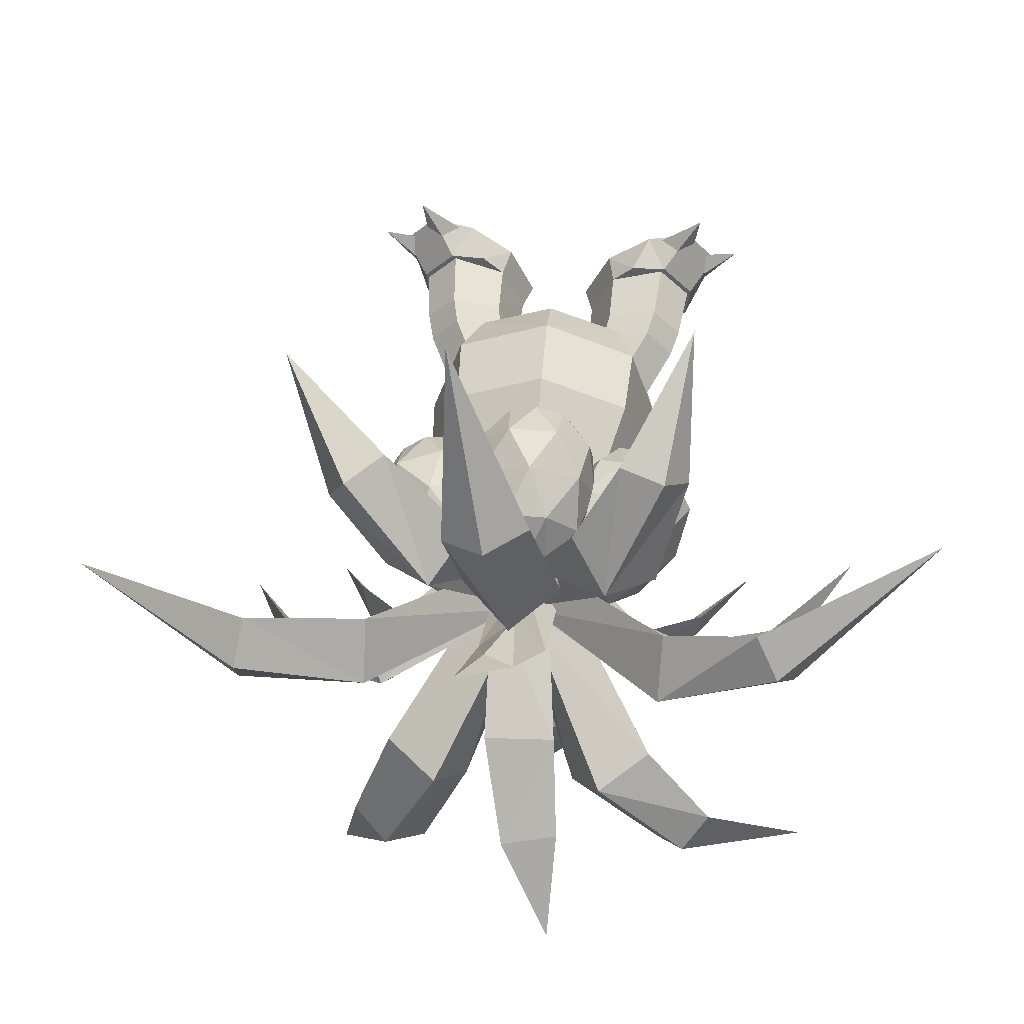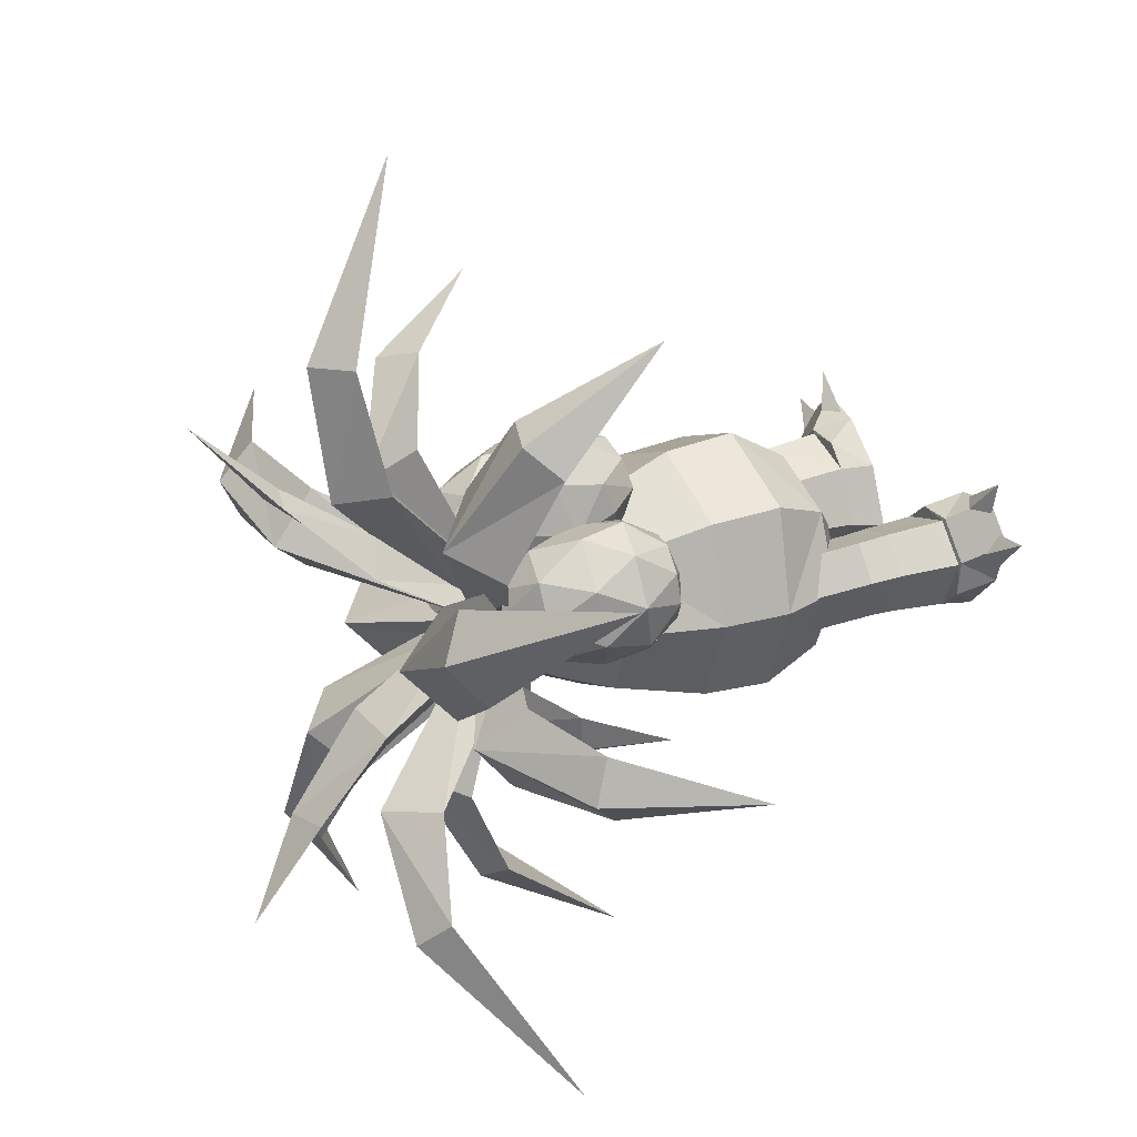
<metadata>
{"format":"obj","ext":"obj","renderer":"f3d","projection":"perspective","resolution":1024,"background":"white","views":[{"elev":51.3,"azim":-174.9,"up":"+Y"},{"elev":26.5,"azim":-117.3,"up":"+Y"}]}
</metadata>
<code>
o nassy
v 4.944 1.381 0.01041
v 4.07 2.333 0.001879
v 3.574 1.791 -0.5343
v 4.4 2.936 2.8e-05
v 4.218 1.812 -0.07014
v 3.204 2.093 -0.07569
v 4.379 0.9139 -0.5265
v 4.453 1.557 -0.06785
v 5.588 1.643 0.01161
v 4.646 0.5227 -0.06163
v 4.574 0.1633 0.01533
v 4.245 0.7342 -0.9126
v 2.825 2.068 -0.001727
v 3.371 1.686 -0.9211
v 3.484 -0.995 0.01538
v 1.578 1.081 -0.003214
v 0.8647 -0.5312 0.000702
v 1.818 -1.569 0.009997
v 2.382 1.656 -0.9257
v 4.131 -0.2483 -0.9087
v 1.997 -1.34 -0.9355
v 3.524 -0.8077 -0.9314
v 1.119 -0.3908 -0.9423
v 1.769 1.09 -0.9451
v 3.271 1.599 -0.9411
v 4.149 0.6504 -0.9342
v -4.245 0.7342 -0.9126
v -4.574 0.1633 0.01533
v -3.371 1.686 -0.9211
v -2.825 2.068 -0.001727
v -0.8647 -0.5312 0.000702
v -1.578 1.081 -0.003214
v -3.484 -0.995 0.01538
v -1.818 -1.569 0.009997
v -2.382 1.656 -0.9257
v -4.131 -0.2483 -0.9087
v -4.944 1.381 0.01041
v -4.07 2.333 0.001879
v -4.218 1.812 -0.07014
v -4.4 2.936 2.8e-05
v -3.574 1.791 -0.5343
v -3.204 2.093 -0.07569
v -5.588 1.643 0.01161
v -4.453 1.557 -0.06785
v -4.379 0.9139 -0.5265
v -4.646 0.5227 -0.06163
v -1.99 -1.337 -0.9345
v -3.519 -0.8101 -0.9296
v -1.116 -0.3846 -0.9431
v -1.771 1.094 -0.9467
v -3.275 1.598 -0.9417
v -4.149 0.6457 -0.9332
v 3.461 0 -5.788
v 2.903 0 -4.023
v 2.053 -2.012 -4.023
v 2.448 -2.566 -5.788
v 0 -3.629 -5.788
v 0 -2.846 -4.023
v -2.053 -2.012 -4.023
v -2.448 -2.566 -5.788
v -3.461 0 -5.788
v -2.903 0 -4.023
v -2.053 2.012 -4.023
v -2.604 2.73 -5.671
v 0 3.861 -5.671
v 0 2.846 -4.023
v 2.053 2.012 -4.023
v 2.604 2.73 -5.671
v 1.444 1e-06 -3.128
v 1.021 -1.001 -3.128
v 0 -1.416 -3.128
v -1.021 -1.001 -3.128
v -1.444 1e-06 -3.128
v -1.021 1.001 -3.128
v 0 1.416 -3.128
v 1.021 1.001 -3.128
v 0 1e-06 -3.128
v 1.871 -1.894 -10.19
v 2.646 0 -10.19
v 3.333 0 -7.673
v 2.357 -2.472 -7.673
v 0 -3.495 -7.673
v 0 -2.679 -10.19
v -1.871 -1.894 -10.19
v -2.357 -2.472 -7.673
v -3.333 0 -7.673
v -2.646 0 -10.19
v -1.871 1.894 -10.19
v -2.507 2.629 -7.673
v 0 3.719 -7.673
v 0 2.679 -10.19
v 1.871 1.894 -10.19
v 2.507 2.629 -7.673
v 1.347 0 -12.8
v 0.9522 -0.9334 -12.8
v 0 -1.32 -12.8
v -0.9522 -0.9334 -12.8
v -1.347 0 -12.8
v -0.9522 0.9334 -12.8
v 0 1.32 -12.8
v 0.9522 0.9334 -12.8
v 2.025 0 -11.59
v 1.432 -1.426 -11.59
v 0 -2.017 -11.59
v -1.432 -1.426 -11.59
v -2.025 0 -11.59
v -1.432 1.426 -11.59
v 0 2.017 -11.59
v 1.432 1.426 -11.59
v -2.273 0.3222 -9.549
v -3.06 1.755 -8.939
v -3.542 0.7661 -9.254
v -1.426 1.8 -9.549
v -1.85 -0.2253 -11.02
v -1.347 0.01623 -12.53
v -0.6938 1.154 -12.53
v -1.441 0.8268 -13.46
v -2.45 2.671 -9.254
v -1.914 3.057 -10.1
v -1.487 2.986 -11.25
v -2.67 3.393 -10.42
v -1.196 2.344 -12.38
v -1.142 1.691 -13.16
v -1.863 2.721 -12.71
v -3.261 2.765 -9.43
v -3.946 3.049 -10.74
v -2.897 3.282 -11.71
v -3.059 2.416 -13.01
v -1.802 1.766 -13.52
v -3.916 2.247 -9.503
v -4.624 1.867 -10.74
v -4.089 2.345 -11.91
v -3.63 1.42 -13.01
v -2.337 1.34 -13.67
v -4.033 1.418 -9.43
v -4.277 0.5918 -10.42
v -4.296 0.8436 -11.71
v -3.29 0.2346 -12.71
v -2.434 0.6636 -13.52
v -3.605 0.1089 -10.1
v -2.627 -0.1509 -12.38
v -3.328 -0.2221 -11.25
v -2.036 0.1319 -13.16
v -0.7393 1.71 -11.02
v 3.542 0.7661 -9.254
v 3.06 1.755 -8.939
v 2.273 0.3222 -9.549
v 1.426 1.8 -9.549
v 0.6938 1.154 -12.53
v 1.347 0.01623 -12.53
v 1.85 -0.2253 -11.02
v 1.441 0.8268 -13.46
v 2.45 2.671 -9.254
v 2.67 3.393 -10.42
v 1.487 2.986 -11.25
v 1.914 3.057 -10.1
v 1.863 2.721 -12.71
v 1.142 1.691 -13.16
v 1.196 2.344 -12.38
v 3.261 2.765 -9.43
v 3.946 3.049 -10.74
v 2.897 3.282 -11.71
v 3.059 2.416 -13.01
v 1.802 1.766 -13.52
v 3.916 2.247 -9.503
v 4.624 1.867 -10.74
v 4.089 2.345 -11.91
v 3.63 1.42 -13.01
v 2.337 1.34 -13.67
v 4.033 1.418 -9.43
v 4.277 0.5918 -10.42
v 4.296 0.8436 -11.71
v 3.29 0.2346 -12.71
v 2.434 0.6636 -13.52
v 3.605 0.1089 -10.1
v 3.328 -0.2221 -11.25
v 2.627 -0.1509 -12.38
v 2.036 0.1319 -13.16
v 0.7393 1.71 -11.02
v 1.098 3.454 -9.254
v 0 3.528 -8.939
v 0.8516 2.132 -9.549
v -0.8516 2.132 -9.549
v -0.656 1.176 -12.53
v 0.656 1.176 -12.53
v 1.116 1.492 -11.02
v 0 1.662 -13.46
v -1.098 3.454 -9.254
v -1.615 4.004 -10.42
v -1.85 2.776 -11.25
v -1.699 3.182 -10.1
v -1.433 2.97 -12.71
v -0.8986 1.832 -13.16
v -1.438 2.203 -12.38
v -0.7764 4.204 -9.43
v -0.681 4.94 -10.74
v -1.406 4.146 -11.71
v -0.5741 3.855 -13.01
v -0.6354 2.441 -13.52
v 0 4.515 -9.503
v 0.681 4.94 -10.74
v 0.000461 4.714 -11.91
v 0.5741 3.855 -13.01
v 0 2.694 -13.67
v 0.7764 4.204 -9.43
v 1.615 4.004 -10.42
v 1.406 4.146 -11.71
v 1.433 2.97 -12.71
v 0.6354 2.441 -13.52
v 1.699 3.182 -10.1
v 1.849 2.776 -11.25
v 1.438 2.203 -12.38
v 0.8986 1.832 -13.16
v -1.116 1.492 -11.02
v 0.1792 -0.2129 -13.51
v 2.325 -3.515 -17.32
v 1.479 -4.676 -16.14
v 0.009817 -1.602 -13.09
v 1.558 -0.5554 -13.14
v 3.771 -3.127 -16.2
v 2.74 -7.204 -16.89
v 3.847 -6.8 -17.52
v 4.857 -6.314 -16.67
v 5.654 -11.34 -14.62
v -1.703 -4.593 -16.17
v -2.524 -3.393 -17.31
v -0.1647 -0.2246 -13.51
v -0.04396 -1.62 -13.12
v -1.538 -0.5279 -13.11
v -3.916 -2.977 -16.16
v -4.381 -6.638 -16.69
v -5.113 -5.891 -17.54
v -5.829 -5.062 -16.87
v -8.8 -9.071 -14.66
v -0.0786 -4.145 -15.35
v -1.417 -4.43 -14.21
v -0.7757 -1.303 -13.04
v 0.01191 -0.2806 -13.43
v 1.252 -4.488 -14.21
v 0.7562 -1.336 -13.05
v -1.739 -6.746 -13.29
v -0.7356 -7.416 -13.65
v 0.2255 -7.101 -12.86
v -1.631 -9.369 -9.963
v 4.026 -1.435 -15.42
v 3.889 -2.815 -14.23
v 1.039 -1.172 -13.07
v 0.2846 -0.08517 -13.47
v 4.785 -0.1787 -14.33
v 1.553 0.3415 -13.12
v 5.957 -3.861 -13.2
v 7.004 -3.038 -13.72
v 7.145 -1.967 -13.08
v 8.655 -4.403 -9.956
v 2.526 3.393 -15.34
v 3.87 2.777 -14.2
v 1.465 0.5783 -13.06
v 0.1722 0.2297 -13.46
v 1.534 4.507 -14.21
v 0.1246 1.571 -13.07
v 5.483 4.688 -13.41
v 4.967 5.764 -13.84
v 3.924 6.153 -13.02
v 6.992 6.993 -10.28
v -1.468 0.6203 -13.08
v -3.757 2.928 -14.21
v -2.384 3.486 -15.34
v -0.1928 0.2155 -13.46
v -0.09625 1.547 -13.06
v -1.367 4.543 -14.19
v -4.489 5.795 -13
v -3.817 6.59 -13.81
v -2.572 6.732 -13.4
v -4.341 8.906 -10.21
v -1.062 -1.173 -13.1
v -3.994 -2.683 -14.25
v -4.12 -1.254 -15.37
v -0.285 -0.09441 -13.48
v -1.53 0.3551 -13.08
v -4.81 -0.02119 -14.22
v -6.899 -2.519 -12.86
v -7.46 -1.655 -13.65
v -7.216 -0.421 -13.25
v -9.633 -1.414 -9.881
v -0.2875 0.08217 -13.48
v -4.063 2.937 -16.14
v -0.994 1.342 -13.07
v -4.042 1.432 -17.33
v -4.955 0.2045 -16.2
v -1.596 -0.5035 -13.11
v -7.232 3.144 -17.55
v -6.585 4.189 -16.87
v -7.756 2.076 -16.7
v -11.4 5.797 -14.64
v 2.698 -2.301 -12.73
v 0.2267 -0.3359 -11.79
v 0.501 0.5229 -13.55
v 2.795 -1.54 -14.29
v 0.9952 1.58 -12.05
v 3.593 -0.05983 -13.85
v 4.709 -2.266 -12.49
v 4.986 -1.142 -12.12
v 4.093 -2.971 -11.89
v 5.761 -2.592 -10.39
v -0.4435 0.4949 -13.37
v -0.3186 -0.2773 -11.89
v -2.857 -2.137 -13.22
v -2.818 -1.441 -14.37
v -3.548 -0.004485 -13.91
v -0.857 1.511 -12.04
v -5.184 -0.4508 -12.89
v -5.081 -1.442 -12.83
v -4.801 -1.719 -12.22
v -6.534 -0.8656 -11.08
v -1.483 -2.287 -12.52
v 1.207 -2.348 -12.51
v 0.7015 0.3787 -12.36
v -0.8258 0.4973 -12.36
v -0.05537 -2.071 -13.62
v -0.00666 0.3114 -13.09
v -0.4854 -4.058 -11.5
v 0.447 -3.92 -10.99
v -1.552 -3.762 -11.45
v -0.9614 -5.292 -9.56
v 0.8882 -0.05253 -12.7
v 1.022 2.248 -16.47
v 0.0152 0.9389 -13.04
v -0.847 2.311 -16.5
v -1.019 -0.02408 -12.74
v 0.06746 3.054 -16.07
v 1.287 4.119 -18.59
v -0.1406 4.445 -18.62
v 0.6671 4.641 -18.43
v 1.234 6.506 -20.54
v -0.01919 -1.204 -13.23
v -0.6372 0.05446 -12.69
v -1.131 -2.147 -16.47
v -0.09267 -3.053 -16.07
v 0.9964 0.07009 -12.75
v 0.8934 -2.263 -16.5
v -1.387 -4.138 -18.5
v 0.2199 -4.541 -18.67
v -0.7464 -4.679 -18.37
v -1.285 -6.584 -20.42
v -0.8803 1.349 -13.06
v -1.205 4.689 -16.12
v -0.007478 0.2789 -13.43
v 0.1149 4.17 -17.25
v 1.426 4.641 -16.09
v 0.8967 1.317 -13.04
v 1.925 7.324 -16.8
v 0.7626 7.714 -17.49
v -0.3947 7.868 -16.65
v 1.932 12.45 -14.62
v 1.026 1.306 -13.1
v 4.22 2.713 -16.14
v 0.2897 0.0894 -13.49
v 4.18 1.228 -17.28
v 5.018 0.06752 -16.09
v 1.564 -0.4802 -13.07
v 7.601 2.823 -16.5
v 7.808 1.716 -17.43
v 7.851 0.5007 -16.84
v 12.68 2.09 -14.45
v 1.673 0.9252 -2.937
v 0.8167 0.3543 -4.639
v 0.2856 -0.9193 -4.206
v 1.142 -0.3485 -2.504
v 3.76 0.4811 -3.414
v 2.903 -0.08976 -5.116
v 2.125 0.7691 -5.094
v 2.982 1.34 -3.392
v 3.229 -0.7926 -2.981
v 2.372 -1.363 -4.683
v 1.92 -1.207 -2.526
v 1.063 -1.778 -4.228
v 1.753 1.017 -2.443
v 1.163 -0.3399 -2.261
v 3.957 0.6171 -2.612
v 3.147 1.492 -2.618
v 3.373 -0.7338 -2.43
v 1.973 -1.215 -2.254
v -3.152 1.49 -2.619
v -1.757 1.019 -2.445
v -1.161 -0.335 -2.261
v -1.968 -1.213 -2.254
v -3.369 -0.737 -2.429
v -3.958 0.6116 -2.611
v -1.92 -1.207 -2.526
v -1.142 -0.3485 -2.504
v -3.229 -0.7926 -2.981
v -3.76 0.4811 -3.414
v -1.673 0.9252 -2.937
v -2.982 1.34 -3.392
v -1.063 -1.778 -4.228
v -0.2856 -0.9193 -4.206
v -2.372 -1.363 -4.683
v -2.903 -0.08976 -5.116
v -0.8167 0.3543 -4.639
v -2.125 0.7691 -5.094
f 95 101 94
f 95 100 101
f 96 100 95
f 96 99 100
f 97 99 96
f 97 98 99
f 378 365 368
f 378 377 365
f 23 377 378
f 23 24 377
f 380 369 372
f 380 379 369
f 25 379 380
f 25 26 379
f 377 372 365
f 377 380 372
f 24 380 377
f 24 25 380
f 379 373 369
f 379 381 373
f 26 381 379
f 26 22 381
f 381 375 373
f 381 382 375
f 22 382 381
f 22 21 382
f 382 368 375
f 382 378 368
f 21 378 382
f 21 23 378
f 384 51 50
f 384 383 51
f 393 383 384
f 393 394 383
f 385 50 49
f 385 384 50
f 390 384 385
f 390 393 384
f 386 49 47
f 386 385 49
f 389 385 386
f 389 390 385
f 387 47 48
f 387 386 47
f 391 386 387
f 391 389 386
f 383 52 51
f 383 388 52
f 394 388 383
f 394 392 388
f 388 48 52
f 388 387 48
f 392 387 388
f 392 391 387
f 12 1 11
f 14 1 12
f 2 1 14
f 14 13 2
f 23 17 16
f 23 21 17
f 18 17 21
f 21 15 18
f 22 15 21
f 22 20 15
f 26 20 22
f 26 12 20
f 25 12 26
f 25 14 12
f 19 14 25
f 19 13 14
f 16 13 19
f 19 24 16
f 25 24 19
f 16 24 23
f 20 11 15
f 20 12 11
f 37 27 28
f 37 29 27
f 38 29 37
f 38 30 29
f 31 49 32
f 31 47 49
f 34 47 31
f 34 33 47
f 48 47 33
f 33 36 48
f 28 36 33
f 28 27 36
f 52 36 27
f 52 48 36
f 27 51 52
f 27 29 51
f 35 51 29
f 35 50 51
f 32 50 35
f 32 49 50
f 30 35 29
f 30 32 35
f 80 78 79
f 80 81 78
f 82 78 81
f 82 83 78
f 82 84 83
f 82 85 84
f 84 86 87
f 84 85 86
f 86 88 87
f 86 89 88
f 90 88 89
f 90 91 88
f 90 92 91
f 90 93 92
f 80 92 93
f 80 79 92
f 56 80 53
f 56 81 80
f 56 82 81
f 56 57 82
f 60 82 57
f 60 85 82
f 60 86 85
f 60 61 86
f 61 89 86
f 61 64 89
f 64 90 89
f 64 65 90
f 68 90 65
f 68 93 90
f 53 93 68
f 53 80 93
f 365 367 368
f 365 366 367
f 372 366 365
f 372 371 366
f 371 369 370
f 371 372 369
f 373 370 369
f 373 374 370
f 375 374 373
f 375 376 374
f 368 376 375
f 368 367 376
f 390 395 396
f 390 389 395
f 389 397 395
f 389 391 397
f 398 397 391
f 391 392 398
f 394 399 400
f 394 393 399
f 396 399 393
f 393 390 396
f 400 392 394
f 400 398 392
f 53 55 56
f 53 54 55
f 67 54 53
f 67 69 54
f 76 69 67
f 76 77 69
f 75 77 76
f 75 74 77
f 63 74 75
f 63 73 74
f 62 73 63
f 62 59 73
f 61 59 62
f 61 60 59
f 57 59 60
f 57 58 59
f 55 58 57
f 55 71 58
f 70 71 55
f 70 77 71
f 69 77 70
f 70 55 69
f 54 69 55
f 57 56 55
f 63 61 62
f 63 64 61
f 65 64 63
f 63 66 65
f 75 66 63
f 75 67 66
f 76 67 75
f 67 65 66
f 67 68 65
f 53 68 67
f 71 59 58
f 71 72 59
f 77 72 71
f 77 73 72
f 74 73 77
f 59 72 73
f 94 102 95
f 94 101 102
f 109 102 101
f 109 79 102
f 92 79 109
f 109 91 92
f 108 91 109
f 108 107 91
f 99 107 108
f 99 106 107
f 98 106 99
f 98 97 106
f 105 106 97
f 105 87 106
f 84 87 105
f 105 83 84
f 104 83 105
f 104 103 83
f 95 103 104
f 95 102 103
f 79 103 102
f 79 78 103
f 83 103 78
f 97 104 105
f 97 96 104
f 95 104 96
f 101 108 109
f 101 100 108
f 99 108 100
f 87 107 106
f 87 88 107
f 91 107 88
f 13 1 2
f 11 1 13
f 15 17 18
f 15 16 17
f 13 16 15
f 15 11 13
f 37 30 38
f 37 28 30
f 31 33 34
f 31 32 33
f 30 33 32
f 30 28 33
f 4 5 3
f 4 6 5
f 3 6 4
f 8 9 7
f 8 10 9
f 7 9 10
f 40 41 39
f 40 42 41
f 39 42 40
f 45 43 44
f 45 46 43
f 44 43 46
f 123 124 122
f 123 129 124
f 117 129 123
f 117 134 129
f 139 134 117
f 139 133 134
f 138 133 139
f 139 143 138
f 117 143 139
f 138 143 141
f 129 128 124
f 129 134 128
f 133 128 134
f 157 158 159
f 157 164 158
f 163 164 157
f 163 169 164
f 168 169 163
f 168 174 169
f 173 174 168
f 173 178 174
f 177 178 173
f 164 152 158
f 164 169 152
f 174 152 169
f 174 178 152
f 192 193 194
f 192 199 193
f 198 199 192
f 198 204 199
f 203 204 198
f 203 209 204
f 208 209 203
f 208 213 209
f 212 213 208
f 199 187 193
f 199 204 187
f 209 187 204
f 209 213 187
f 112 110 111
f 112 140 110
f 114 110 140
f 114 113 110
f 144 113 114
f 144 119 113
f 120 119 144
f 144 122 120
f 116 122 144
f 116 123 122
f 117 123 116
f 116 115 117
f 114 115 116
f 114 141 115
f 142 141 114
f 114 140 142
f 114 116 144
f 113 111 110
f 113 118 111
f 119 118 113
f 115 143 117
f 115 141 143
f 146 147 145
f 146 148 147
f 153 148 146
f 153 156 148
f 179 148 156
f 179 151 148
f 149 151 179
f 149 150 151
f 152 150 149
f 152 178 150
f 177 150 178
f 177 151 150
f 176 151 177
f 176 175 151
f 147 151 175
f 147 148 151
f 175 145 147
f 149 158 152
f 149 159 158
f 179 159 149
f 179 155 159
f 156 155 179
f 181 182 180
f 181 183 182
f 188 183 181
f 188 191 183
f 214 183 191
f 214 186 183
f 184 186 214
f 184 185 186
f 187 185 184
f 187 213 185
f 212 185 213
f 212 186 185
f 211 186 212
f 211 210 186
f 182 186 210
f 182 183 186
f 210 180 182
f 184 193 187
f 184 194 193
f 214 194 184
f 214 190 194
f 191 190 214
f 191 189 190
f 191 188 189
f 195 189 188
f 195 196 189
f 200 196 195
f 200 201 196
f 205 201 200
f 205 206 201
f 180 206 205
f 180 210 206
f 211 206 210
f 211 207 206
f 201 206 207
f 207 202 201
f 196 201 202
f 202 197 196
f 189 196 197
f 197 190 189
f 181 195 188
f 181 200 195
f 205 200 181
f 181 180 205
f 141 142 138
f 137 138 142
f 137 133 138
f 132 133 137
f 132 128 133
f 127 128 132
f 127 124 128
f 120 124 127
f 120 122 124
f 173 176 177
f 173 172 176
f 168 172 173
f 168 167 172
f 163 167 168
f 163 162 167
f 157 162 163
f 157 155 162
f 159 155 157
f 194 190 192
f 208 211 212
f 208 207 211
f 203 207 208
f 203 202 207
f 198 202 203
f 198 197 202
f 192 197 198
f 192 190 197
f 301 300 302
f 301 298 300
f 303 298 301
f 303 295 298
f 308 311 309
f 308 312 311
f 307 312 308
f 307 313 312
f 321 316 322
f 321 319 316
f 323 319 321
f 323 315 319
f 326 328 332
f 331 326 332
f 337 340 342
f 341 337 342
f 332 334 331
f 342 344 341
f 215 217 218
f 215 216 217
f 220 216 215
f 220 223 216
f 222 216 223
f 222 221 216
f 224 221 222
f 222 223 224
f 219 220 215
f 221 217 216
f 225 227 228
f 225 226 227
f 231 226 225
f 231 232 226
f 234 232 231
f 234 233 232
f 226 232 233
f 233 230 226
f 227 226 230
f 230 229 227
f 247 245 246
f 247 248 245
f 250 245 248
f 250 249 245
f 245 251 246
f 245 252 251
f 253 252 245
f 253 254 252
f 251 252 254
f 245 249 253
f 285 286 287
f 285 288 286
f 289 288 285
f 285 290 289
f 288 292 286
f 288 291 292
f 293 291 288
f 293 294 291
f 292 291 294
f 288 289 293
f 297 295 296
f 297 298 295
f 300 298 297
f 297 299 300
f 301 304 303
f 301 302 304
f 307 305 306
f 307 308 305
f 309 305 308
f 309 310 305
f 314 312 313
f 314 311 312
f 316 320 317
f 316 319 320
f 315 320 319
f 315 318 320
f 324 321 322
f 324 323 321
f 328 325 329
f 328 326 325
f 339 337 336
f 339 340 337
f 346 347 345
f 346 348 347
f 353 348 346
f 353 352 348
f 354 352 353
f 354 351 352
f 348 352 351
f 351 349 348
f 347 348 349
f 349 350 347
f 356 357 355
f 356 358 357
f 361 358 356
f 361 362 358
f 364 362 361
f 364 363 362
f 358 362 363
f 363 359 358
f 357 358 359
f 359 360 357
f 237 235 236
f 237 238 235
f 240 235 238
f 240 239 235
f 243 235 239
f 243 242 235
f 244 242 243
f 244 241 242
f 235 242 241
f 241 236 235
f 257 255 256
f 257 258 255
f 260 255 258
f 260 259 255
f 263 255 259
f 263 262 255
f 264 262 263
f 264 261 262
f 255 262 261
f 261 256 255
f 266 267 265
f 266 271 267
f 272 267 271
f 272 273 267
f 274 273 272
f 272 271 274
f 267 268 265
f 267 269 268
f 270 269 267
f 267 273 270
f 276 277 275
f 276 281 277
f 282 277 281
f 282 283 277
f 284 283 282
f 282 281 284
f 277 278 275
f 277 279 278
f 280 279 277
f 277 283 280
f 300 295 303
f 302 300 303
f 307 309 311
f 313 307 311
f 316 315 323
f 322 316 323
f 303 304 302
f 311 314 313
f 323 324 322
f 330 332 328
f 330 333 332
f 326 333 330
f 326 331 333
f 343 337 341
f 343 338 337
f 342 338 343
f 342 340 338
f 217 219 218
f 217 220 219
f 221 220 217
f 221 223 220
f 224 223 221
f 229 225 228
f 229 230 225
f 231 225 230
f 230 233 231
f 234 231 233
f 237 239 240
f 237 236 239
f 241 239 236
f 241 243 239
f 244 243 241
f 247 249 250
f 247 246 249
f 251 249 246
f 251 253 249
f 254 253 251
f 257 259 260
f 257 256 259
f 261 259 256
f 261 263 259
f 264 263 261
f 270 265 269
f 270 266 265
f 271 266 270
f 270 273 271
f 274 271 273
f 280 275 279
f 280 276 275
f 281 276 280
f 280 283 281
f 284 281 283
f 287 289 290
f 287 286 289
f 293 289 286
f 286 292 293
f 294 293 292
f 295 299 296
f 295 300 299
f 310 307 306
f 310 309 307
f 317 315 316
f 317 318 315
f 326 327 325
f 326 330 327
f 328 327 330
f 328 329 327
f 333 334 332
f 333 331 334
f 337 335 336
f 337 338 335
f 340 335 338
f 340 339 335
f 344 343 341
f 344 342 343
f 349 345 350
f 349 346 345
f 351 346 349
f 351 353 346
f 354 353 351
f 359 355 360
f 359 356 355
f 363 356 359
f 363 361 356
f 364 361 363
f 120 121 119
f 120 127 121
f 126 121 127
f 126 125 121
f 130 125 126
f 130 111 125
f 135 111 130
f 135 112 111
f 136 112 135
f 136 140 112
f 142 140 136
f 136 137 142
f 131 137 136
f 131 132 137
f 126 132 131
f 126 127 132
f 131 130 126
f 131 135 130
f 136 135 131
f 118 125 111
f 118 121 125
f 119 121 118
f 156 154 155
f 156 153 154
f 160 154 153
f 160 161 154
f 165 161 160
f 165 166 161
f 170 166 165
f 170 171 166
f 145 171 170
f 145 175 171
f 176 171 175
f 176 172 171
f 166 171 172
f 172 167 166
f 161 166 167
f 167 162 161
f 154 161 162
f 162 155 154
f 146 160 153
f 146 165 160
f 170 165 146
f 146 145 170

</code>
